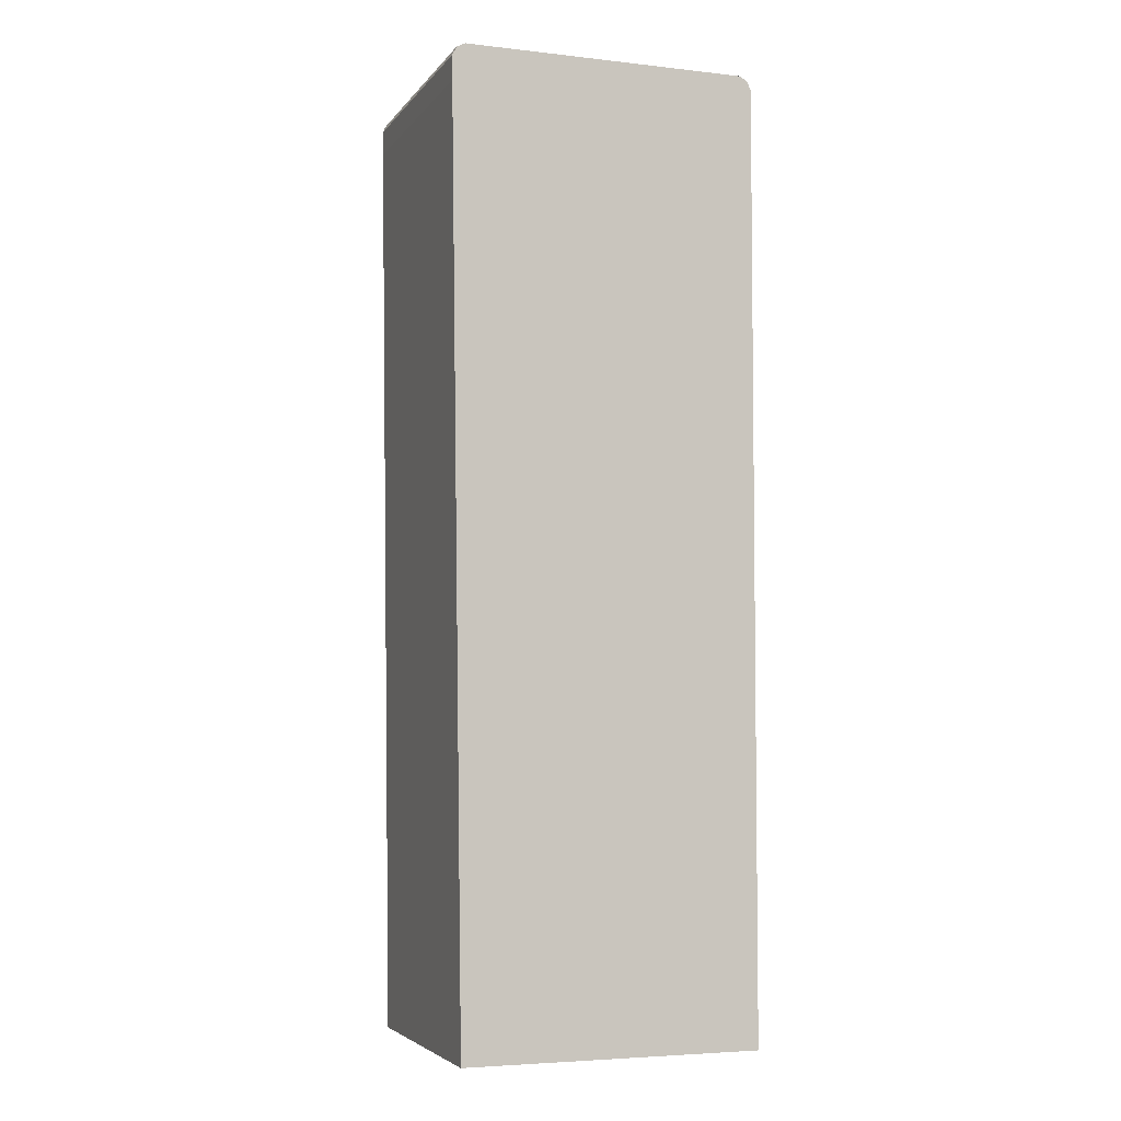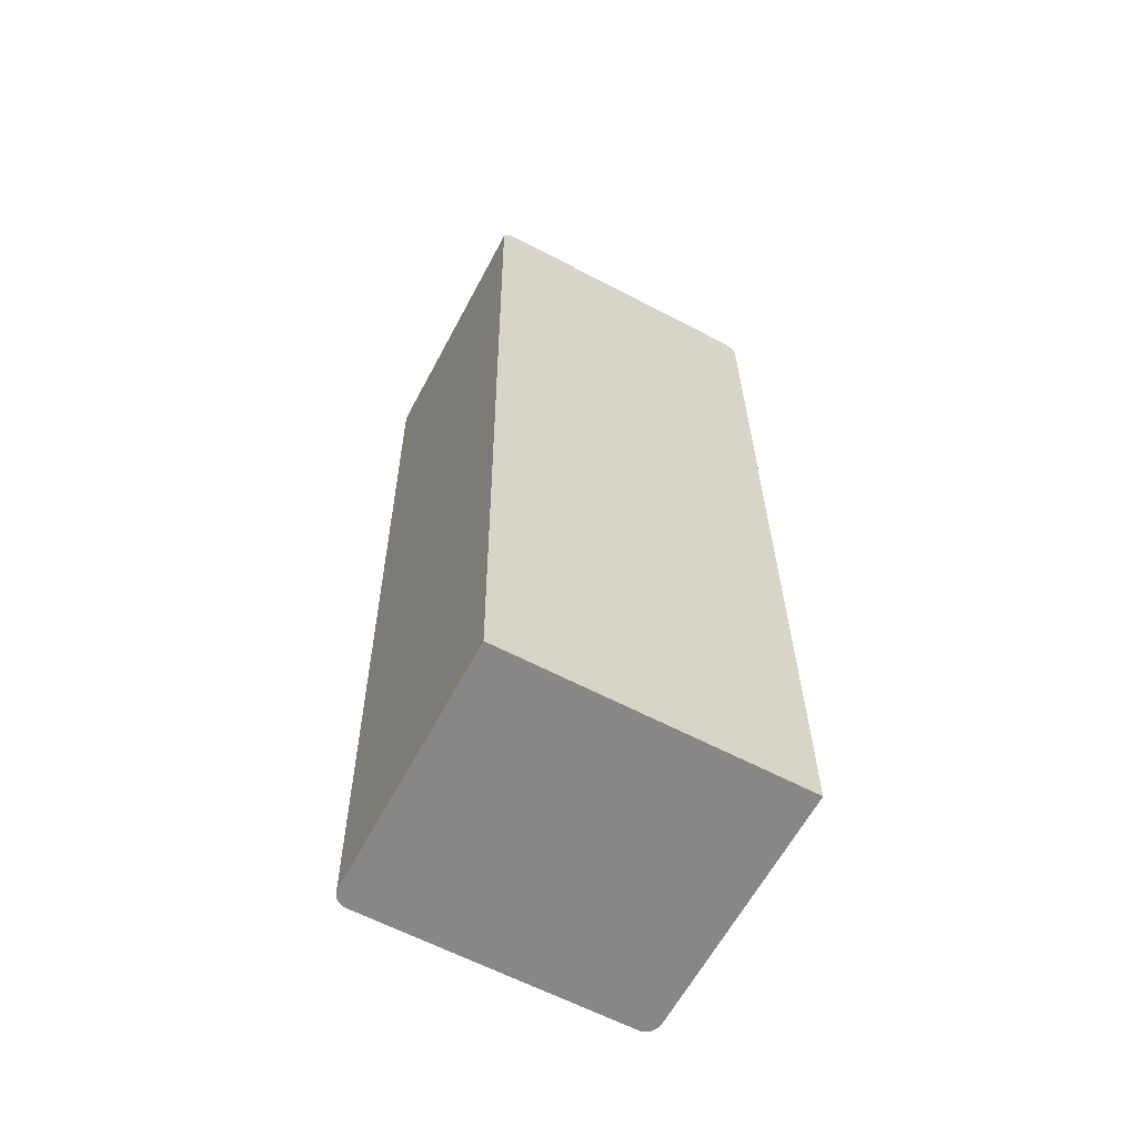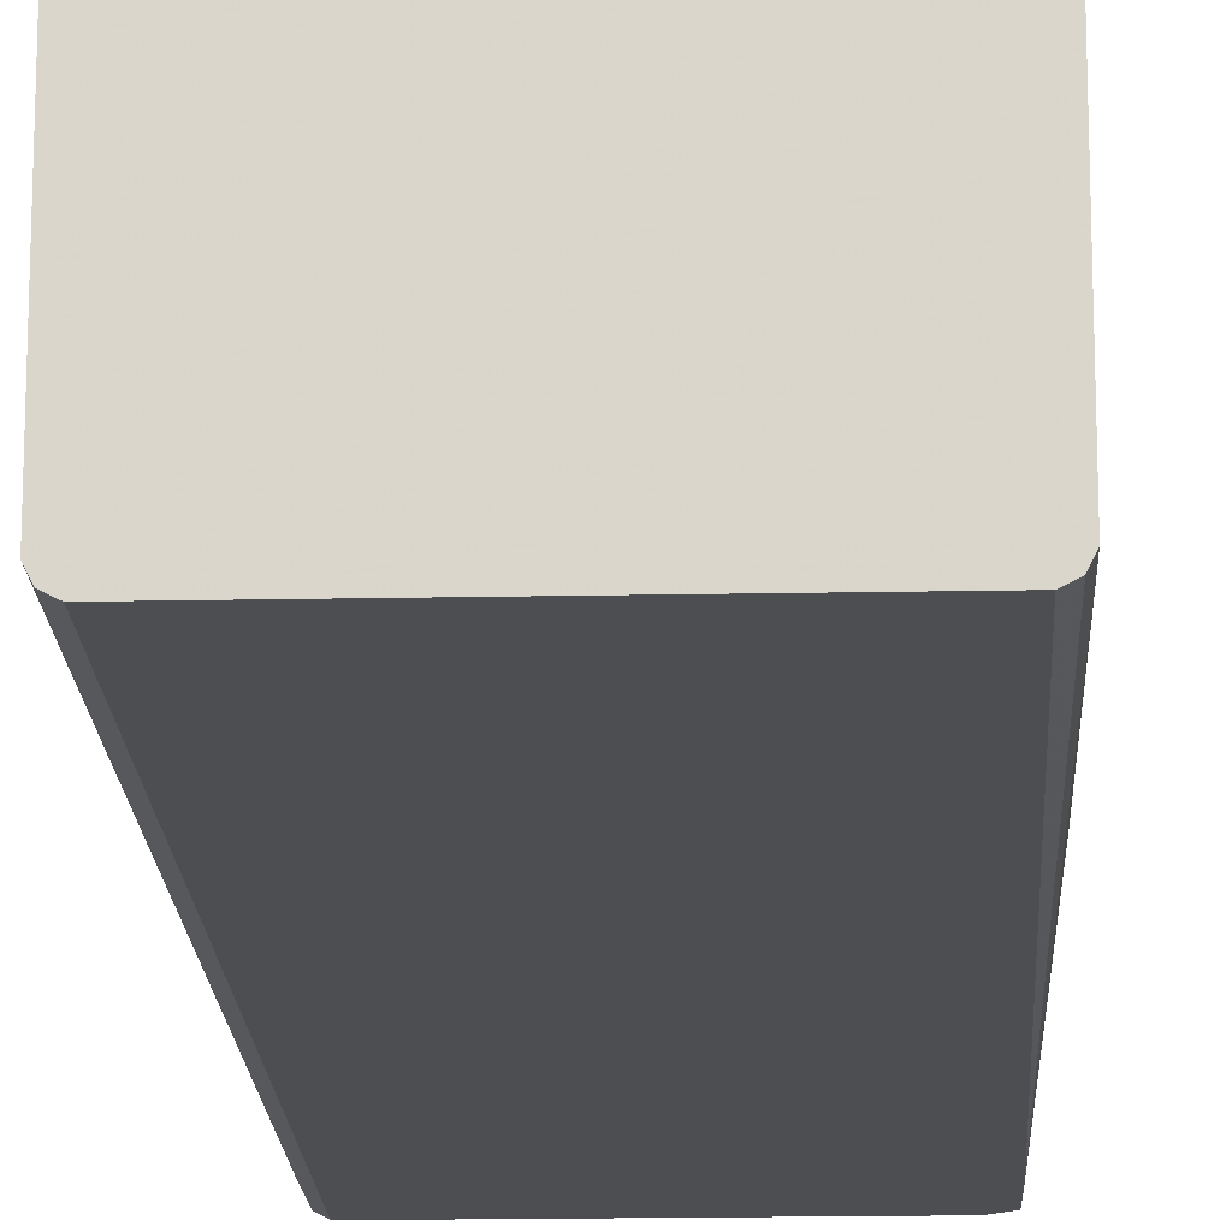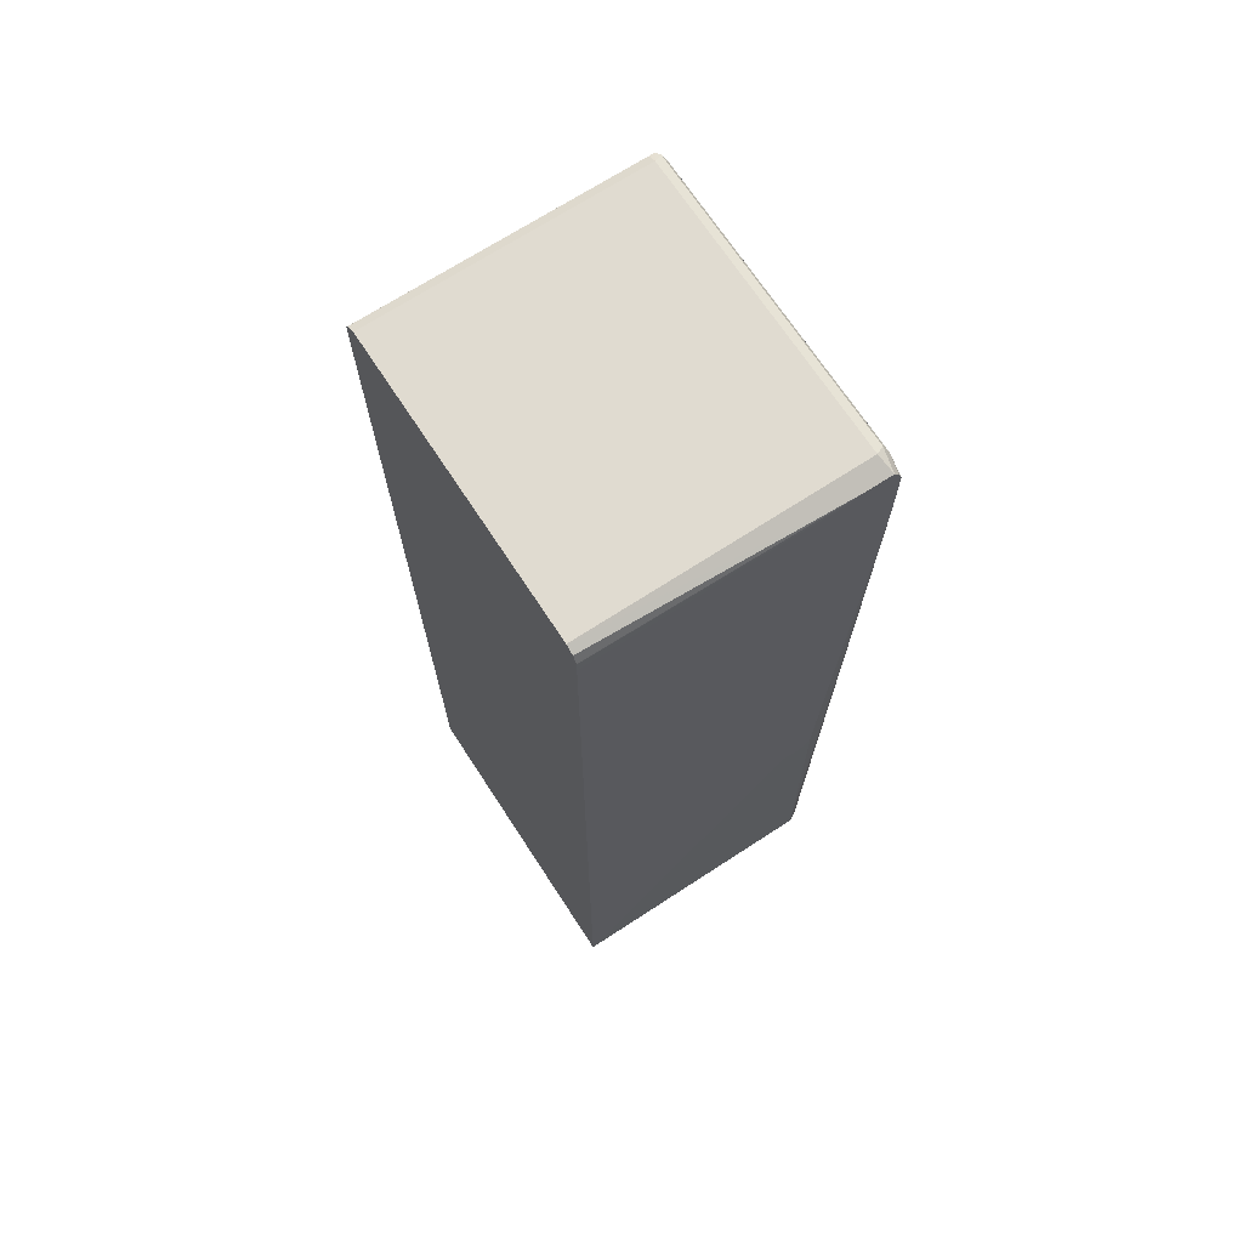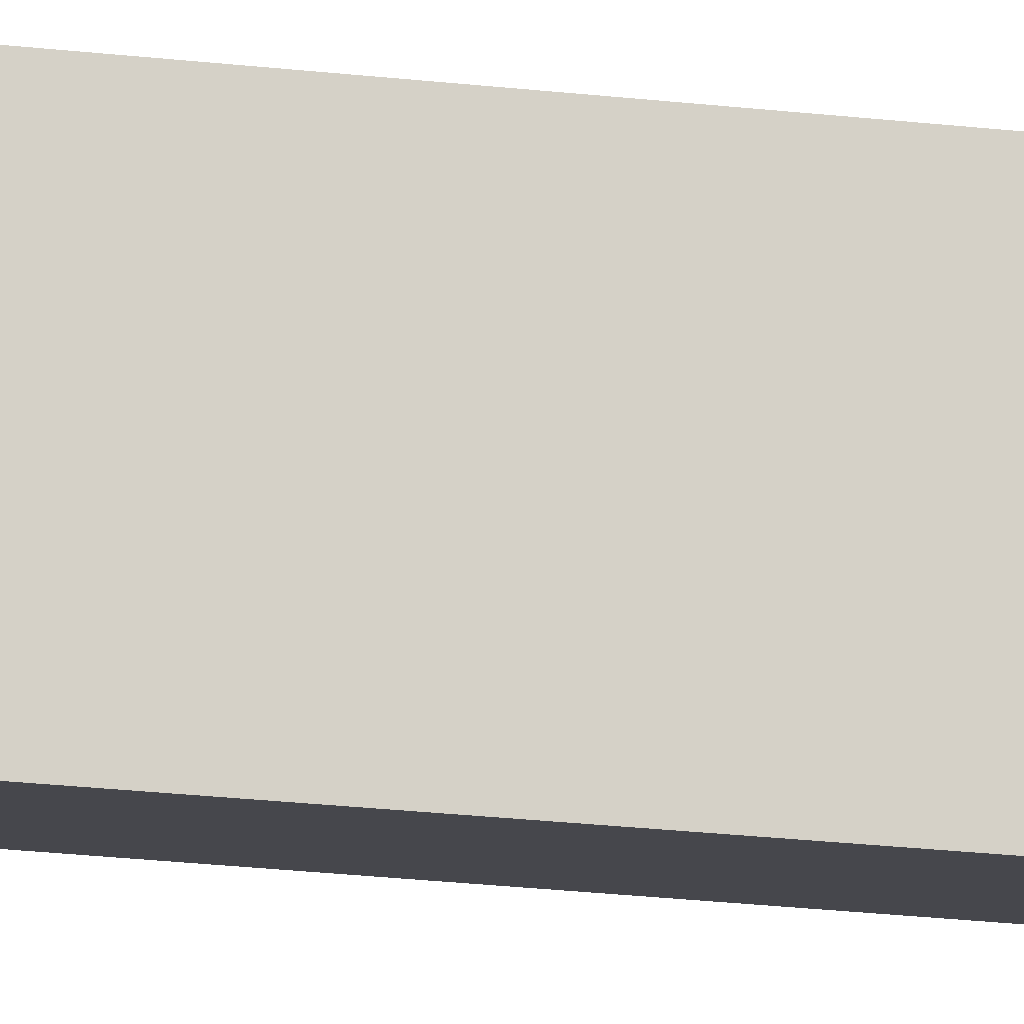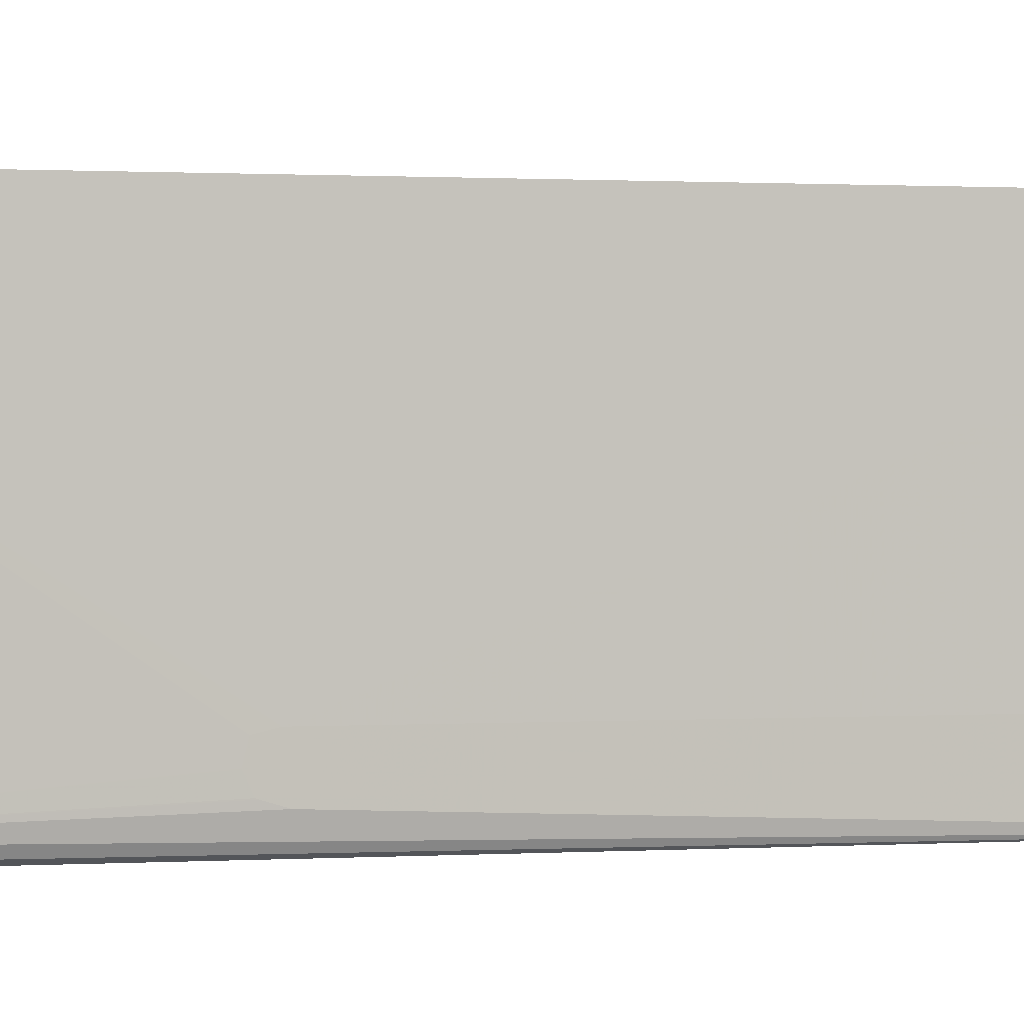
<metadata>
{"format":"obj","ext":"obj","renderer":"f3d","projection":"perspective","resolution":1024,"background":"white","views":[{"elev":-4.8,"azim":160.4,"up":"+Z"},{"elev":-62.4,"azim":152.0,"up":"+Z"},{"elev":-16.6,"azim":-177.6,"up":"+Y"},{"elev":69.8,"azim":-123.1,"up":"+Z"},{"elev":79.3,"azim":95.0,"up":"+Y"},{"elev":0.7,"azim":-106.6,"up":"+Y"}]}
</metadata>
<code>
v 0.1022 -0.4658 0.6809
v 0.1022 -0.4351 0.6809
v 0.1022 -0.4662 0.6805
v 0.1024 -0.4659 0.681
v 0.1229 -0.4608 0.6913
v 0.108 -0.1378 0.6768
v 0.1076 -0.1378 0.6759
v 0.1075 -0.1378 0.6754
v 0.1022 -0.4184 0.6759
v 0.1229 -0.1378 0.6913
v 0.122 -0.1378 0.6908
v 0.1127 -0.1378 0.6861
v 0.1152 -0.4685 0.6835
v 0.1022 -0.472 0.6717
v 0.1101 -0.4736 0.6733
v 0.128 -0.4711 0.6861
v 0.4762 -0.4608 0.6913
v 0.1073 -0.1378 0.66
v 0.1022 -0.4171 0.6752
v 0.4762 -0.1378 0.6913
v 0.1229 -0.4762 0.6759
v 0.1022 -0.4762 0.6605
v 0.4813 -0.4711 0.6861
v 0.4877 -0.4685 0.6835
v 0.4864 -0.4608 0.6861
v 0.1022 -0.4098 0.6605
v 0.1022 -0.4099 0.6607
v 0.1073 -0.1378 0.5993
v 0.4864 -0.1378 0.6861
v 0.4762 -0.4762 0.6759
v 0.1022 -0.4762 0.5837
v 0.4916 -0.4608 0.6759
v 0.4866 -0.1378 0.6858
v 0.4864 -0.4711 0.6759
v 0.4864 -0.4711 0.6452
v 0.4916 -0.4608 0.6452
v 0.1022 -0.4098 -0.07671
v 0.1076 -0.1378 -0.4926
v 0.4762 -0.4762 0.6452
v 0.4839 -0.4724 0.6375
v 0.1022 -0.4505 -0.07173
v 0.1076 -0.4608 -0.4926
v 0.1127 -0.4711 -0.4926
v 0.1229 -0.4762 -0.4926
v 0.4916 -0.1378 0.6759
v 0.4711 -0.4711 -0.4926
v 0.4916 -0.1378 0.6452
v 0.4762 -0.4608 -0.4926
v 0.1022 -0.4137 -0.09316
v 0.4762 -0.1378 -0.4926
v 0.1022 -0.4299 -0.09722
v 0.4608 -0.4762 -0.4926
v 0.1022 -0.4455 -0.08841
v 0.1022 -0.4447 -0.0905
v 0.1022 -0.4303 -0.0971
f 23 30 24
f 28 38 37
f 30 39 40
f 25 33 29
f 24 36 32
f 24 35 36
f 24 34 35
f 24 30 34
f 24 33 25
f 24 32 33
f 21 39 30
f 17 24 25
f 21 44 52
f 21 31 44
f 21 22 31
f 18 37 26
f 18 28 37
f 18 27 19
f 18 26 27
f 17 29 20
f 17 25 29
f 17 23 24
f 30 40 34
f 21 52 39
f 31 41 42
f 42 53 54
f 31 43 44
f 16 30 23
f 42 54 55
f 41 53 42
f 40 52 46
f 39 52 40
f 38 51 49
f 38 42 51
f 38 43 42
f 38 44 43
f 42 55 51
f 38 46 52
f 38 48 46
f 38 50 48
f 37 38 49
f 36 50 47
f 36 48 50
f 36 46 48
f 35 46 36
f 35 40 46
f 34 40 35
f 32 47 45
f 32 36 47
f 32 45 33
f 31 42 43
f 16 21 30
f 38 52 44
f 14 22 15
f 2 10 11
f 2 8 9
f 2 7 8
f 2 6 7
f 1 10 2
f 1 5 10
f 1 4 5
f 1 3 4
f 1 14 3
f 1 22 14
f 1 31 22
f 1 41 31
f 1 53 41
f 1 54 53
f 1 55 54
f 1 51 55
f 1 49 51
f 1 37 49
f 1 26 37
f 1 27 26
f 1 9 19
f 1 2 9
f 15 22 21
f 2 11 12
f 2 12 6
f 1 19 27
f 3 14 15
f 3 13 4
f 13 21 16
f 13 15 21
f 8 18 19
f 6 8 7
f 6 18 8
f 6 28 18
f 6 38 28
f 6 50 38
f 6 47 50
f 6 45 47
f 6 33 45
f 8 19 9
f 6 20 29
f 6 29 33
f 4 13 5
f 5 16 23
f 5 23 17
f 5 13 16
f 5 20 10
f 6 12 11
f 6 11 10
f 6 10 20
f 5 17 20
f 3 15 13

</code>
